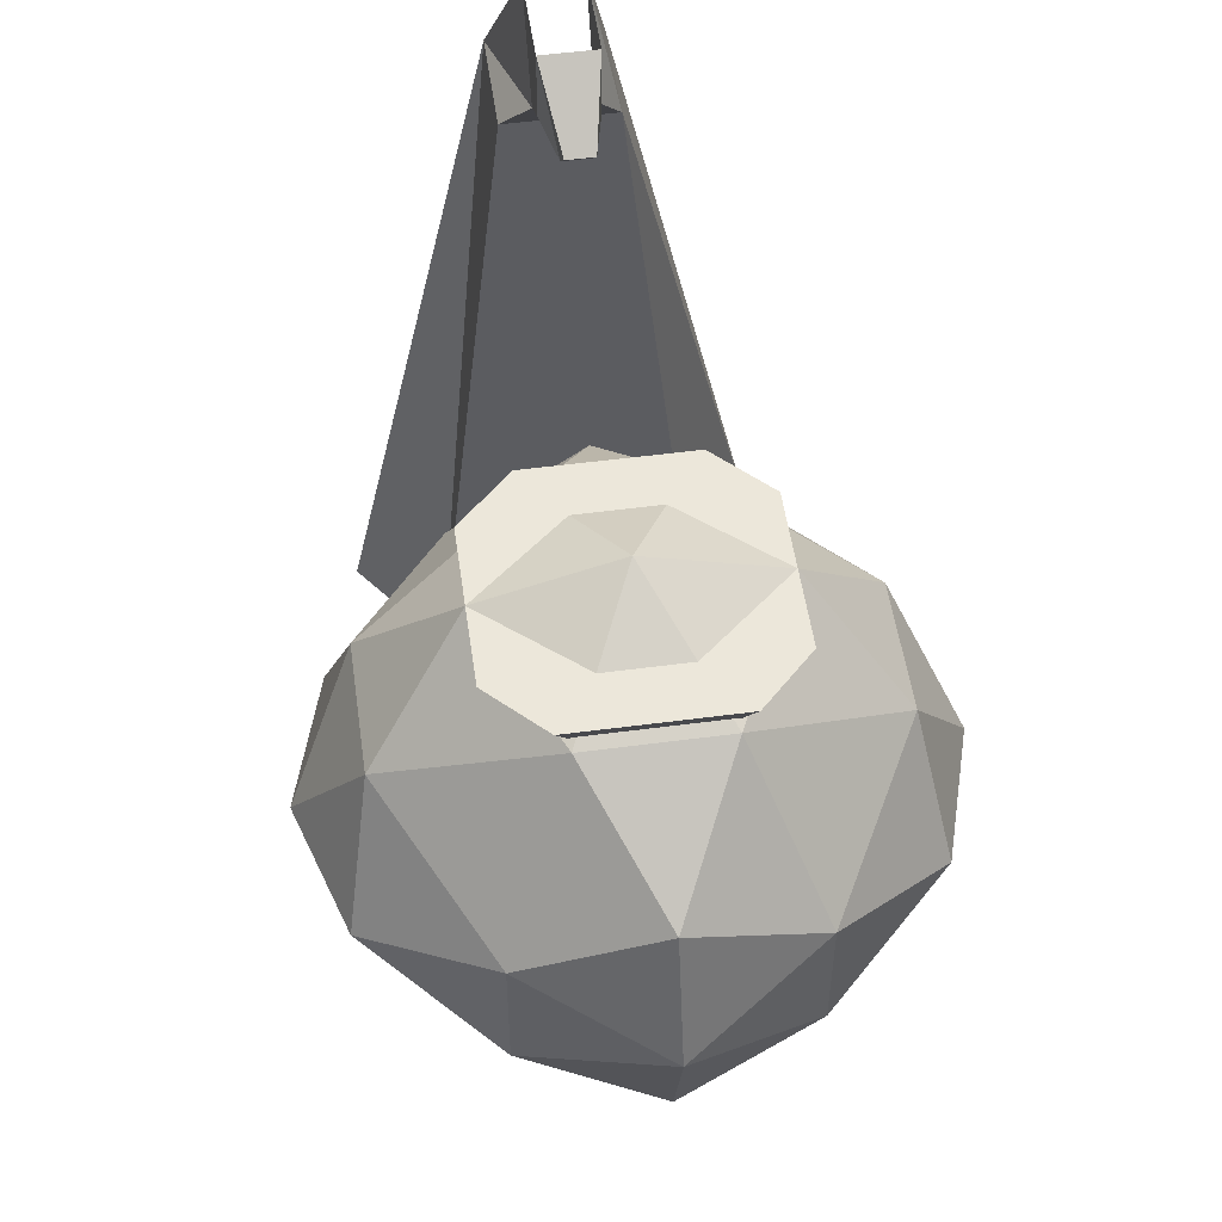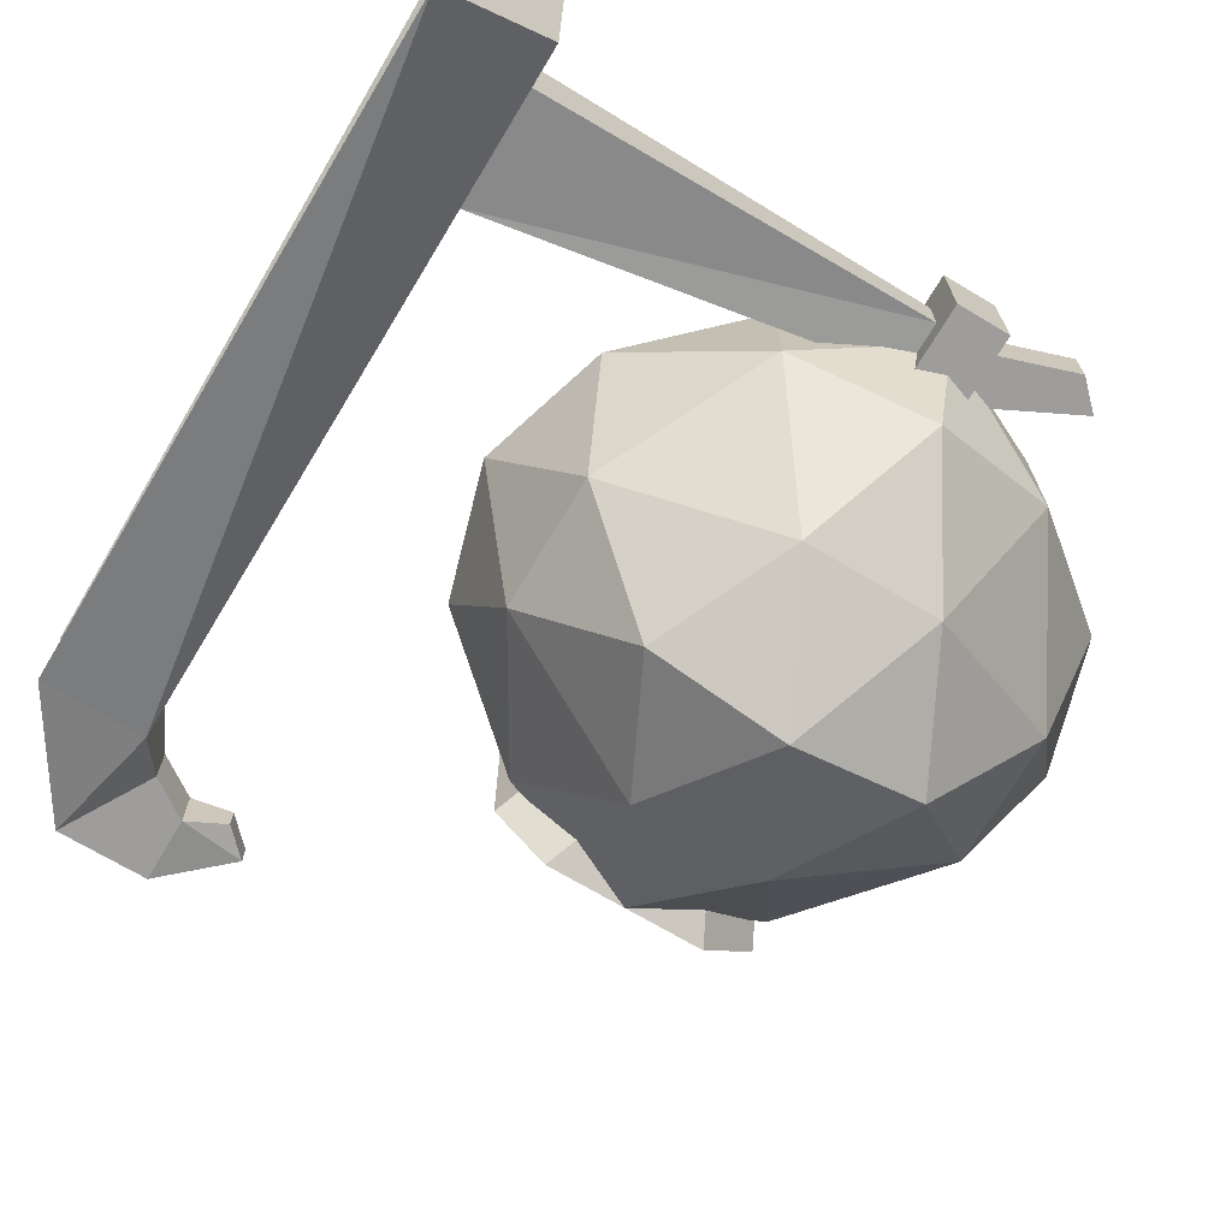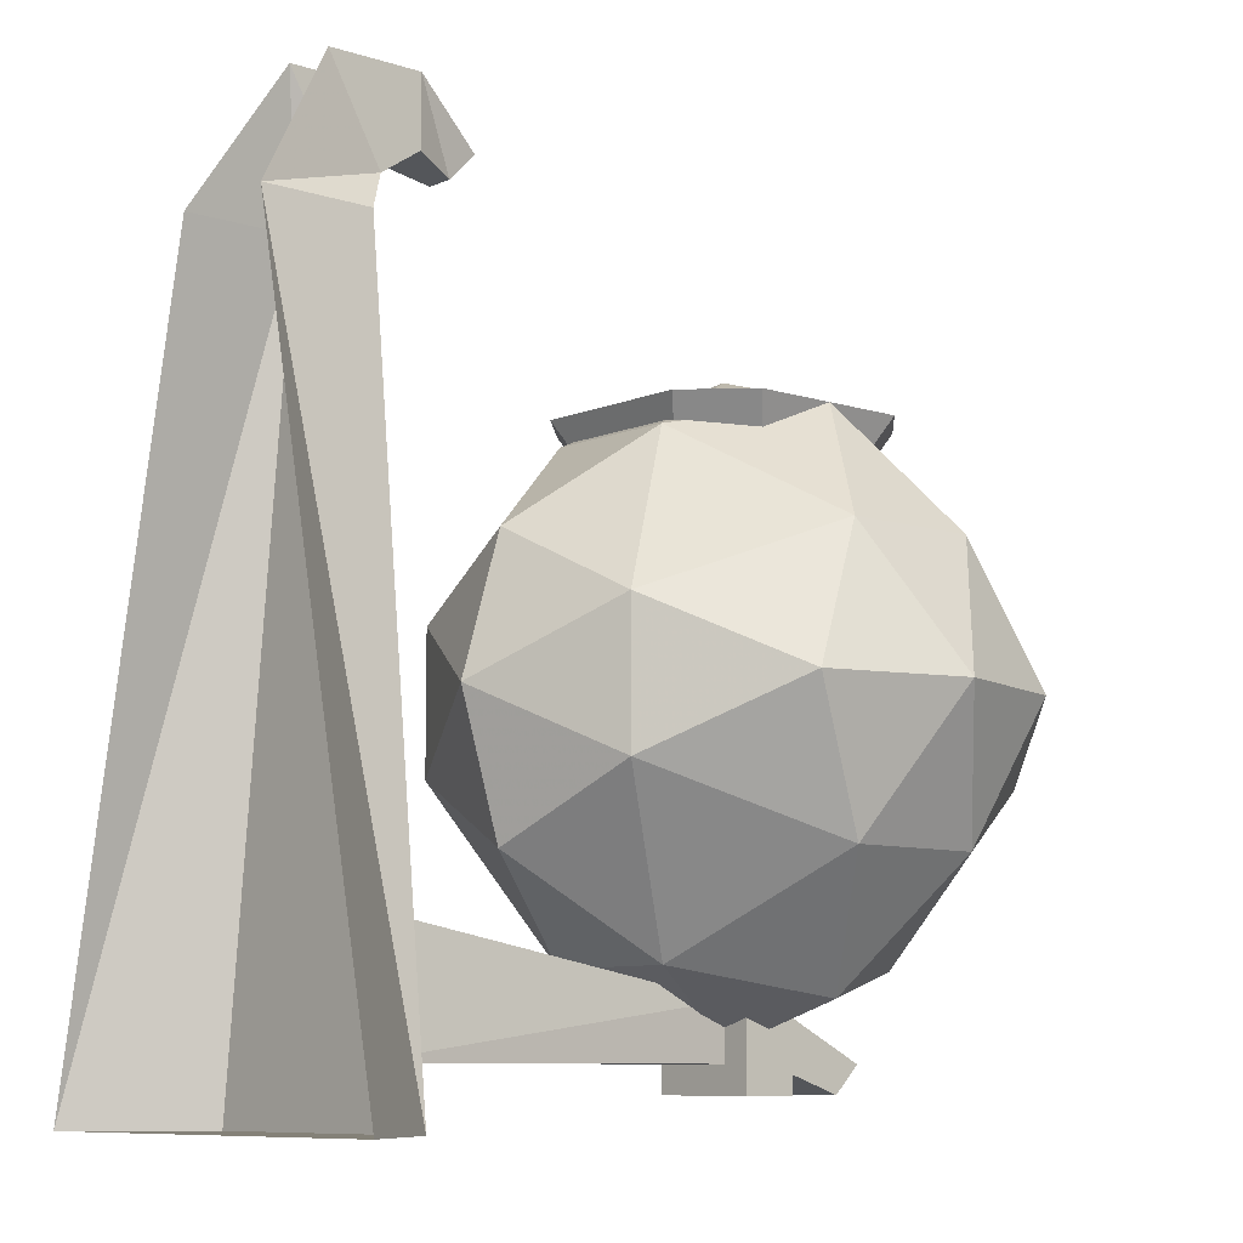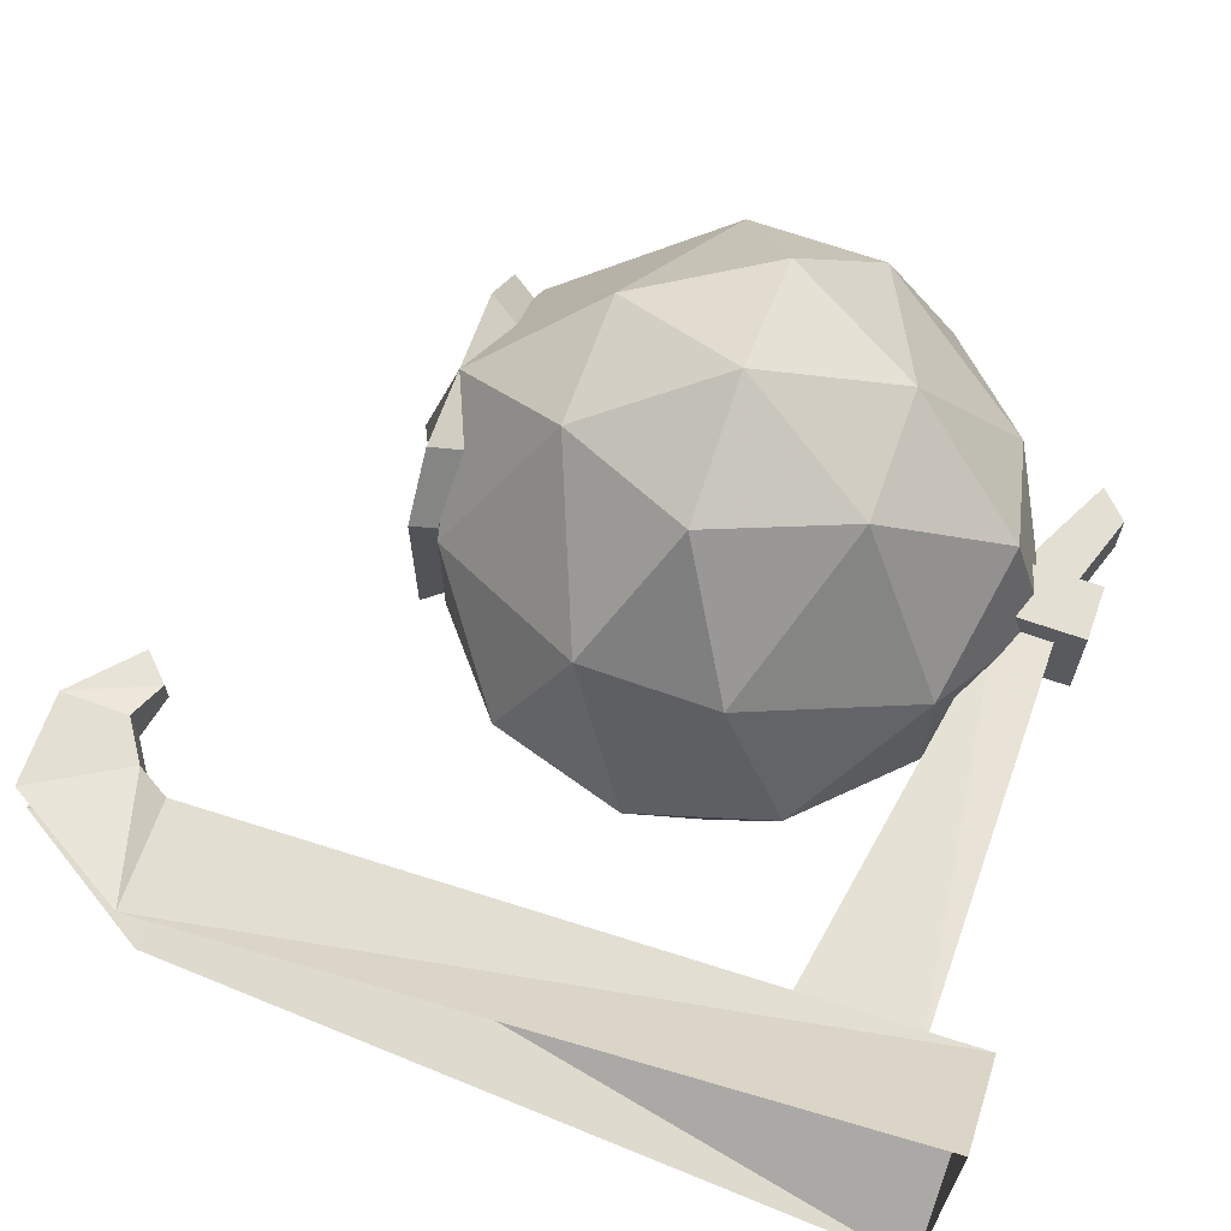
<metadata>
{"format":"obj","ext":"obj","renderer":"f3d","projection":"perspective","resolution":1024,"background":"white","views":[{"elev":52.6,"azim":81.9,"up":"+Y"},{"elev":-70.4,"azim":-30.8,"up":"+Z"},{"elev":-8.6,"azim":-41.2,"up":"+Y"},{"elev":66.6,"azim":-70.4,"up":"+Z"}]}
</metadata>
<code>
v -0.2188 -1.617 0.05469
v -0.1875 -1.617 0.07031
v -0.2031 -1.586 0.05469
v -0.2422 -1.602 0.03125
v -0.2422 -1.633 0.03125
v -0.2031 -1.648 0.05469
v -0.1719 -1.648 0.05469
v -0.1562 -1.617 0.05469
v -0.1719 -1.586 0.05469
v -0.1875 -1.562 0.03125
v -0.2188 -1.562 0.01562
v -0.2422 -1.586 0
v -0.2578 -1.617 0
v -0.2422 -1.648 0
v -0.2188 -1.672 0.01562
v -0.1875 -1.672 0.03125
v -0.1562 -1.672 0.01562
v -0.1328 -1.633 0.03125
v -0.1328 -1.602 0.03125
v -0.1562 -1.562 0.01562
v -0.1875 -1.547 0
v -0.2188 -1.562 -0.01562
v -0.2422 -1.602 -0.03125
v -0.2422 -1.633 -0.03125
v -0.2188 -1.672 -0.01562
v -0.1875 -1.688 0
v -0.1562 -1.672 -0.01562
v -0.1328 -1.648 0
v -0.1172 -1.617 0
v -0.1328 -1.586 0
v -0.1562 -1.562 -0.01562
v -0.1875 -1.562 -0.03125
v -0.2031 -1.586 -0.05469
v -0.2188 -1.617 -0.05469
v -0.2031 -1.648 -0.05469
v -0.1875 -1.672 -0.03125
v -0.1719 -1.648 -0.05469
v -0.1328 -1.633 -0.03125
v -0.1328 -1.602 -0.03125
v -0.1719 -1.586 -0.05469
v -0.1875 -1.617 -0.07031
v -0.1562 -1.617 -0.05469
v -0.2031 -1.812 -0.03125
v -0.2031 -1.734 -0.03125
v -0.1719 -1.734 -0.03125
v -0.1719 -1.812 -0.03125
v -0.2031 -1.812 0.03125
v -0.2031 -1.797 0.01562
v -0.2031 -1.797 -0.01562
v -0.2031 -1.734 -0.01562
v -0.1719 -1.797 -0.01562
v -0.1719 -1.734 -0.01562
v -0.1719 -1.812 0.03125
v -0.2031 -1.734 0.03125
v -0.2031 -1.734 0.01562
v -0.1719 -1.734 0.01562
v -0.1719 -1.797 0.01562
v -0.1719 -1.734 0.03125
v -0.2812 -1.625 -0.03125
v -0.2812 -1.625 -0.04688
v -0.25 -1.719 -0.03125
v -0.25 -1.719 -0.01562
v -0.2344 -1.734 -0.01562
v -0.25 -1.719 0.01562
v -0.2344 -1.734 0.01562
v -0.25 -1.719 0.03125
v -0.2812 -1.625 0.04688
v -0.2812 -1.625 0.03125
v -0.2812 -1.609 0.03125
v -0.2812 -1.609 -0.03125
v -0.2812 -1.609 -0.04688
v -0.2344 -1.625 -0.09375
v -0.2344 -1.609 -0.09375
v -0.2188 -1.609 -0.09375
v -0.2188 -1.625 -0.09375
v -0.2031 -1.719 -0.0625
v -0.2188 -1.719 -0.0625
v -0.2031 -1.734 -0.04688
v -0.2188 -1.734 -0.04688
v -0.1719 -1.734 -0.04688
v -0.1406 -1.734 -0.01562
v -0.1406 -1.734 0.01562
v -0.2031 -1.734 0.04688
v -0.2188 -1.734 0.04688
v -0.2344 -1.734 0.03125
v -0.2188 -1.719 0.0625
v -0.2031 -1.719 0.0625
v -0.2188 -1.625 0.09375
v -0.2344 -1.625 0.09375
v -0.2344 -1.609 0.09375
v -0.2812 -1.609 0.04688
v -0.25 -1.5 0.03125
v -0.25 -1.5 0.01562
v -0.2656 -1.469 0.04688
v -0.25 -1.5 -0.01562
v -0.2656 -1.469 -0.04688
v -0.25 -1.5 -0.03125
v -0.09375 -1.625 0.03125
v -0.09375 -1.625 0.04688
v -0.125 -1.719 0.03125
v -0.125 -1.719 0.01562
v -0.1406 -1.734 0.03125
v -0.125 -1.719 -0.01562
v -0.125 -1.719 -0.03125
v -0.09375 -1.625 -0.04688
v -0.09375 -1.625 -0.03125
v -0.09375 -1.609 -0.03125
v -0.09375 -1.609 0.03125
v -0.09375 -1.609 0.04688
v -0.1406 -1.625 0.09375
v -0.1406 -1.609 0.09375
v -0.1562 -1.609 0.09375
v -0.1562 -1.625 0.09375
v -0.1719 -1.719 0.0625
v -0.1562 -1.719 0.0625
v -0.1719 -1.734 0.04688
v -0.1562 -1.625 -0.09375
v -0.1406 -1.625 -0.09375
v -0.1562 -1.719 -0.0625
v -0.1719 -1.719 -0.0625
v -0.125 -1.5 0.01562
v -0.125 -1.5 0.03125
v -0.09375 -1.609 -0.04688
v -0.125 -1.5 -0.03125
v -0.125 -1.5 -0.01562
v -0.1094 -1.469 -0.04688
v -0.1094 -1.469 0.04688
v -0.1562 -1.5 0.0625
v -0.1406 -1.469 0.07812
v -0.1719 -1.5 0.0625
v -0.2031 -1.5 0.0625
v -0.2188 -1.5 0.0625
v -0.2188 -1.609 0.09375
v -0.1719 -1.5 -0.0625
v -0.1562 -1.5 -0.0625
v -0.1406 -1.609 -0.09375
v -0.1562 -1.609 -0.09375
v -0.2188 -1.5 -0.0625
v -0.2031 -1.5 -0.0625
v -0.2344 -1.469 -0.07812
v -0.1406 -1.469 -0.07812
v -0.2344 -1.469 0.07812
v -0.1719 -1.766 -0.01562
v -0.1094 -1.797 -0.01562
v -0.125 -1.812 -0.01562
v -0.125 -1.812 0.01562
v -0.1719 -1.766 0.01562
v -0.1094 -1.797 0.01562
v -0.4375 -1.727 -0.02344
v -0.2031 -1.766 -0.01562
v -0.4375 -1.797 -0.03125
v -0.4375 -1.797 0.03125
v -0.2031 -1.766 0.01562
v -0.4375 -1.727 0.02344
v -0.4375 -1.828 -0.07812
v -0.4375 -1.828 0.07812
v -0.5 -1.828 0.125
v -0.5 -1.828 -0.125
v -0.4375 -1.406 -0.03125
v -0.4375 -1.406 0.03125
v -0.5 -1.406 0.03125
v -0.5 -1.406 -0.03125
v -0.4531 -1.328 -0.01562
v -0.4219 -1.383 -0.01562
v -0.4219 -1.383 0.01562
v -0.4531 -1.328 0.01562
v -0.3984 -1.367 0.01562
v -0.3984 -1.328 0.01562
v -0.375 -1.375 0.007812
v -0.3594 -1.359 0.007812
v -0.3984 -1.328 -0.01562
v -0.3594 -1.359 -0.007812
v -0.3984 -1.367 -0.01562
v -0.2422 -1.719 -0.007812
v -0.2422 -1.719 -0.02344
v -0.2734 -1.625 -0.03906
v -0.2734 -1.625 -0.02344
v -0.2734 -1.609 -0.02344
v -0.2734 -1.625 0.02344
v -0.2734 -1.609 0.02344
v -0.2734 -1.609 0.03906
v -0.2734 -1.625 0.03906
v -0.2422 -1.719 0.02344
v -0.2422 -1.719 0.007812
v -0.2266 -1.734 0.02344
v -0.2266 -1.734 0.007812
v -0.2266 -1.734 -0.007812
v -0.2109 -1.719 -0.05469
v -0.2109 -1.734 -0.03906
v -0.1953 -1.719 -0.05469
v -0.2109 -1.625 -0.08594
v -0.2266 -1.625 -0.08594
v -0.2266 -1.609 -0.08594
v -0.2734 -1.609 -0.03906
v -0.2422 -1.5 -0.02344
v -0.2422 -1.5 -0.007812
v -0.2578 -1.469 -0.03906
v -0.2422 -1.5 0.007812
v -0.2578 -1.469 0.03906
v -0.2422 -1.5 0.02344
v -0.1328 -1.719 0.007812
v -0.1328 -1.719 0.02344
v -0.1016 -1.625 0.03906
v -0.1016 -1.625 0.02344
v -0.1016 -1.609 0.02344
v -0.1016 -1.625 -0.02344
v -0.1016 -1.609 -0.02344
v -0.1016 -1.609 -0.03906
v -0.1016 -1.625 -0.03906
v -0.1328 -1.719 -0.02344
v -0.1328 -1.719 -0.007812
v -0.1484 -1.734 -0.007812
v -0.1484 -1.734 0.007812
v -0.1484 -1.734 0.02344
v -0.1641 -1.719 0.05469
v -0.1797 -1.734 0.03906
v -0.1797 -1.719 0.05469
v -0.1641 -1.625 0.08594
v -0.1484 -1.625 0.08594
v -0.1484 -1.609 0.08594
v -0.1016 -1.609 0.03906
v -0.1328 -1.5 0.02344
v -0.1328 -1.5 0.007812
v -0.1172 -1.469 0.03906
v -0.1328 -1.5 -0.007812
v -0.1172 -1.469 -0.03906
v -0.1328 -1.5 -0.02344
v -0.1953 -1.719 0.05469
v -0.2109 -1.719 0.05469
v -0.2266 -1.625 0.08594
v -0.2109 -1.625 0.08594
v -0.2109 -1.609 0.08594
v -0.1641 -1.609 0.08594
v -0.1797 -1.5 0.05469
v -0.1641 -1.5 0.05469
v -0.1484 -1.469 0.07031
v -0.1797 -1.719 -0.05469
v -0.1641 -1.719 -0.05469
v -0.1484 -1.625 -0.08594
v -0.1641 -1.625 -0.08594
v -0.1641 -1.609 -0.08594
v -0.2109 -1.609 -0.08594
v -0.1953 -1.5 -0.05469
v -0.2109 -1.5 -0.05469
v -0.2266 -1.469 -0.07031
v -0.2266 -1.609 0.08594
v -0.2109 -1.5 0.05469
v -0.1953 -1.5 0.05469
v -0.2266 -1.469 0.07031
v -0.1484 -1.609 -0.08594
v -0.1641 -1.5 -0.05469
v -0.1797 -1.5 -0.05469
v -0.1484 -1.469 -0.07031
v -0.1953 -1.734 -0.03906
v -0.1797 -1.734 -0.03906
v -0.1953 -1.734 0.03906
v -0.2109 -1.734 0.03906
v -0.375 -1.375 -0.007812
v -0.2656 -1.617 0.1484
v -0.1875 -1.617 0.1719
v -0.2266 -1.539 0.1328
v -0.3203 -1.578 0.07812
v -0.3203 -1.656 0.07812
v -0.2266 -1.695 0.1328
v -0.1484 -1.695 0.1328
v -0.1094 -1.617 0.1484
v -0.1484 -1.539 0.1328
v -0.1875 -1.469 0.07812
v -0.2656 -1.484 0.03906
v -0.3359 -1.539 0
v -0.3594 -1.617 0
v -0.3359 -1.695 0
v -0.2656 -1.75 0.03906
v -0.1875 -1.766 0.07812
v -0.1094 -1.75 0.03906
v -0.05469 -1.656 0.07812
v -0.05469 -1.578 0.07812
v -0.1094 -1.484 0.03906
v -0.1875 -1.445 0
v -0.2656 -1.484 -0.03906
v -0.3203 -1.578 -0.07812
v -0.3203 -1.656 -0.07812
v -0.2656 -1.75 -0.03906
v -0.1875 -1.789 0
v -0.1094 -1.75 -0.03906
v -0.03906 -1.695 0
v -0.01562 -1.617 0
v -0.03906 -1.539 0
v -0.1094 -1.484 -0.03906
v -0.1875 -1.469 -0.07812
v -0.2266 -1.539 -0.1328
v -0.2656 -1.617 -0.1484
v -0.2266 -1.695 -0.1328
v -0.1875 -1.766 -0.07812
v -0.1484 -1.695 -0.1328
v -0.05469 -1.656 -0.07812
v -0.05469 -1.578 -0.07812
v -0.1484 -1.539 -0.1328
v -0.1875 -1.617 -0.1719
v -0.1094 -1.617 -0.1484
f 1 2 3
f 1 3 4
f 1 4 5
f 1 5 6
f 1 6 2
f 2 6 7
f 2 7 8
f 2 8 9
f 2 9 3
f 3 9 10
f 3 10 11
f 3 11 4
f 4 11 12
f 4 12 13
f 4 13 5
f 5 13 14
f 5 14 15
f 5 15 6
f 6 15 16
f 6 16 7
f 7 16 17
f 7 17 18
f 7 18 8
f 8 18 19
f 8 19 9
f 9 19 20
f 9 20 10
f 10 20 21
f 10 21 11
f 11 21 22
f 11 22 12
f 12 22 23
f 12 23 13
f 13 23 24
f 13 24 14
f 14 24 25
f 14 25 15
f 15 25 26
f 15 26 16
f 16 26 17
f 17 26 27
f 17 27 28
f 17 28 18
f 18 28 29
f 18 29 19
f 19 29 30
f 19 30 20
f 20 30 31
f 20 31 21
f 21 31 32
f 21 32 22
f 22 32 33
f 22 33 23
f 23 33 34
f 23 34 24
f 24 34 35
f 24 35 25
f 25 35 36
f 25 36 26
f 26 36 27
f 27 36 37
f 27 37 38
f 27 38 28
f 28 38 29
f 29 38 39
f 29 39 30
f 30 39 31
f 31 39 40
f 31 40 32
f 32 40 33
f 33 40 41
f 33 41 34
f 34 41 35
f 35 41 37
f 35 37 36
f 42 39 38
f 42 38 37
f 42 37 41
f 42 41 40
f 42 40 39
f 43 44 45
f 43 45 46
f 43 46 47
f 43 47 48
f 43 48 49
f 43 49 44
f 44 49 50
f 50 49 51
f 50 51 52
f 52 51 46
f 52 46 45
f 46 53 47
f 47 53 54
f 47 54 55
f 47 55 48
f 48 55 56
f 48 56 57
f 48 57 49
f 49 57 51
f 51 57 53
f 51 53 46
f 53 58 54
f 58 53 57
f 58 57 56
f 59 60 61
f 59 61 62
f 62 61 63
f 62 63 64
f 64 63 65
f 64 65 66
f 64 66 67
f 64 67 68
f 68 67 69
f 68 69 59
f 59 69 70
f 59 70 71
f 59 71 60
f 60 71 72
f 72 71 73
f 72 73 74
f 72 74 75
f 72 75 76
f 72 76 77
f 77 76 78
f 77 78 79
f 77 79 61
f 61 79 63
f 63 79 78
f 63 78 80
f 63 80 81
f 63 81 65
f 65 81 82
f 65 82 83
f 65 83 84
f 65 84 85
f 65 85 66
f 66 85 86
f 86 85 84
f 86 84 87
f 86 87 88
f 86 88 89
f 89 88 90
f 89 90 91
f 89 91 67
f 67 91 69
f 69 91 92
f 69 92 93
f 93 92 94
f 93 94 95
f 95 94 96
f 95 96 97
f 95 97 71
f 95 71 70
f 98 99 100
f 98 100 101
f 101 100 102
f 101 102 82
f 101 82 103
f 103 82 81
f 103 81 104
f 103 104 105
f 103 105 106
f 106 105 107
f 106 107 98
f 98 107 108
f 98 108 109
f 98 109 99
f 99 109 110
f 110 109 111
f 110 111 112
f 110 112 113
f 110 113 114
f 110 114 115
f 115 114 116
f 115 116 100
f 100 116 102
f 102 116 82
f 82 116 83
f 83 116 114
f 83 114 87
f 83 87 84
f 117 118 119
f 117 119 120
f 120 119 80
f 120 80 76
f 76 80 78
f 121 122 109
f 121 109 108
f 107 123 124
f 107 124 125
f 125 124 126
f 125 126 121
f 121 126 127
f 121 127 122
f 122 127 128
f 128 127 129
f 128 129 130
f 128 130 112
f 128 112 111
f 131 132 90
f 131 90 133
f 133 90 88
f 133 88 112
f 112 88 113
f 134 135 136
f 134 136 137
f 137 136 117
f 137 117 74
f 74 117 75
f 74 73 138
f 74 138 139
f 139 138 140
f 139 140 134
f 134 140 141
f 134 141 135
f 135 141 124
f 124 141 126
f 117 136 118
f 118 136 105
f 105 136 123
f 105 123 107
f 96 140 138
f 96 138 97
f 129 142 131
f 129 131 130
f 142 132 131
f 132 142 92
f 92 142 94
f 119 104 81
f 119 81 80
f 51 143 144
f 51 144 145
f 51 145 57
f 57 145 146
f 57 146 147
f 147 146 148
f 147 148 143
f 143 148 144
f 144 148 146
f 144 146 145
f 149 150 49
f 149 49 151
f 151 49 48
f 151 48 152
f 152 48 153
f 152 153 154
f 155 156 157
f 155 157 158
f 155 158 159
f 155 159 160
f 155 160 156
f 156 160 161
f 156 161 157
f 159 158 162
f 159 162 163
f 159 163 164
f 159 164 160
f 160 164 165
f 160 165 161
f 161 165 166
f 166 165 167
f 166 167 168
f 168 167 169
f 168 169 170
f 168 170 171
f 171 170 172
f 171 172 173
f 171 173 164
f 171 164 163
f 165 164 173
f 165 173 167
f 167 173 258
f 167 258 169
f 169 258 170
f 170 258 172
f 172 258 173
f 140 141 129
f 140 129 142
f 140 142 94
f 140 94 96
f 141 126 127
f 141 127 129
f 174 175 176
f 174 176 177
f 177 176 178
f 177 178 179
f 179 178 180
f 179 180 181
f 179 181 182
f 179 182 183
f 179 183 184
f 184 183 185
f 184 185 186
f 184 186 174
f 174 186 187
f 174 187 175
f 175 187 188
f 188 187 189
f 188 189 190
f 188 190 191
f 188 191 192
f 192 191 193
f 192 193 176
f 176 193 194
f 176 194 178
f 178 194 195
f 178 195 196
f 196 195 197
f 196 197 198
f 198 197 199
f 198 199 200
f 198 200 181
f 198 181 180
f 201 202 203
f 201 203 204
f 204 203 205
f 204 205 206
f 206 205 207
f 206 207 208
f 206 208 209
f 206 209 210
f 206 210 211
f 211 210 212
f 211 212 201
f 201 212 213
f 201 213 202
f 202 213 214
f 202 214 215
f 215 214 216
f 215 216 217
f 215 217 218
f 215 218 219
f 219 218 220
f 219 220 203
f 203 220 221
f 203 221 205
f 205 221 222
f 205 222 223
f 223 222 224
f 223 224 225
f 225 224 226
f 225 226 227
f 225 227 208
f 225 208 207
f 228 229 230
f 228 230 231
f 231 230 232
f 231 232 218
f 218 232 233
f 218 233 220
f 220 233 234
f 220 234 235
f 235 234 236
f 235 236 222
f 222 236 224
f 237 238 239
f 237 239 240
f 240 239 241
f 240 241 191
f 191 241 242
f 191 242 193
f 193 242 243
f 193 243 244
f 244 243 245
f 244 245 195
f 195 245 197
f 232 246 247
f 232 247 248
f 248 247 249
f 248 249 234
f 234 249 236
f 241 250 251
f 241 251 252
f 252 251 253
f 252 253 243
f 243 253 245
f 239 250 241
f 250 239 208
f 208 239 209
f 230 246 232
f 246 230 182
f 246 182 181
f 189 254 190
f 190 254 237
f 237 254 255
f 237 255 238
f 238 255 210
f 210 255 212
f 216 256 228
f 216 228 217
f 256 257 229
f 256 229 228
f 257 185 183
f 257 183 229
f 251 227 226
f 251 226 253
f 247 200 199
f 247 199 249
f 259 260 261
f 259 261 262
f 259 262 263
f 259 263 264
f 259 264 260
f 260 264 265
f 260 265 266
f 260 266 267
f 260 267 261
f 261 267 268
f 261 268 269
f 261 269 262
f 262 269 270
f 262 270 271
f 262 271 263
f 263 271 272
f 263 272 273
f 263 273 264
f 264 273 274
f 264 274 265
f 265 274 275
f 265 275 276
f 265 276 266
f 266 276 277
f 266 277 267
f 267 277 278
f 267 278 268
f 268 278 279
f 268 279 269
f 269 279 280
f 269 280 270
f 270 280 281
f 270 281 271
f 271 281 282
f 271 282 272
f 272 282 283
f 272 283 273
f 273 283 284
f 273 284 274
f 274 284 275
f 275 284 285
f 275 285 286
f 275 286 276
f 276 286 287
f 276 287 277
f 277 287 288
f 277 288 278
f 278 288 289
f 278 289 279
f 279 289 290
f 279 290 280
f 280 290 291
f 280 291 281
f 281 291 292
f 281 292 282
f 282 292 293
f 282 293 283
f 283 293 294
f 283 294 284
f 284 294 285
f 285 294 295
f 285 295 296
f 285 296 286
f 286 296 287
f 287 296 297
f 287 297 288
f 288 297 289
f 289 297 298
f 289 298 290
f 290 298 291
f 291 298 299
f 291 299 292
f 292 299 293
f 293 299 295
f 293 295 294
f 300 297 296
f 300 296 295
f 300 295 299
f 300 299 298
f 300 298 297

</code>
